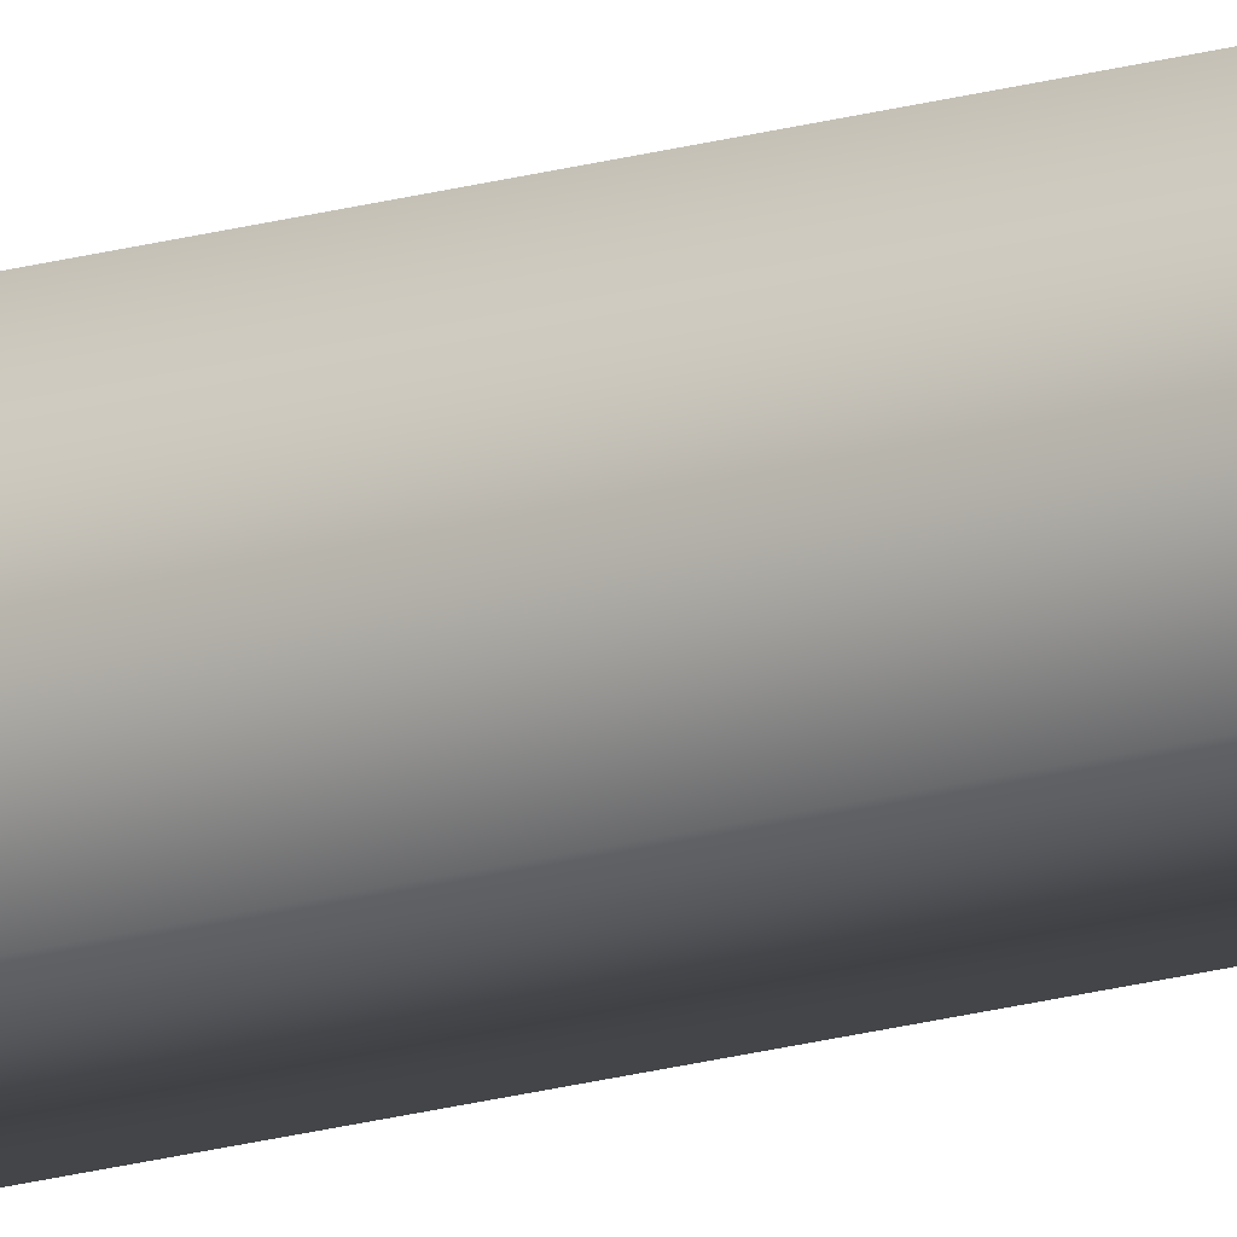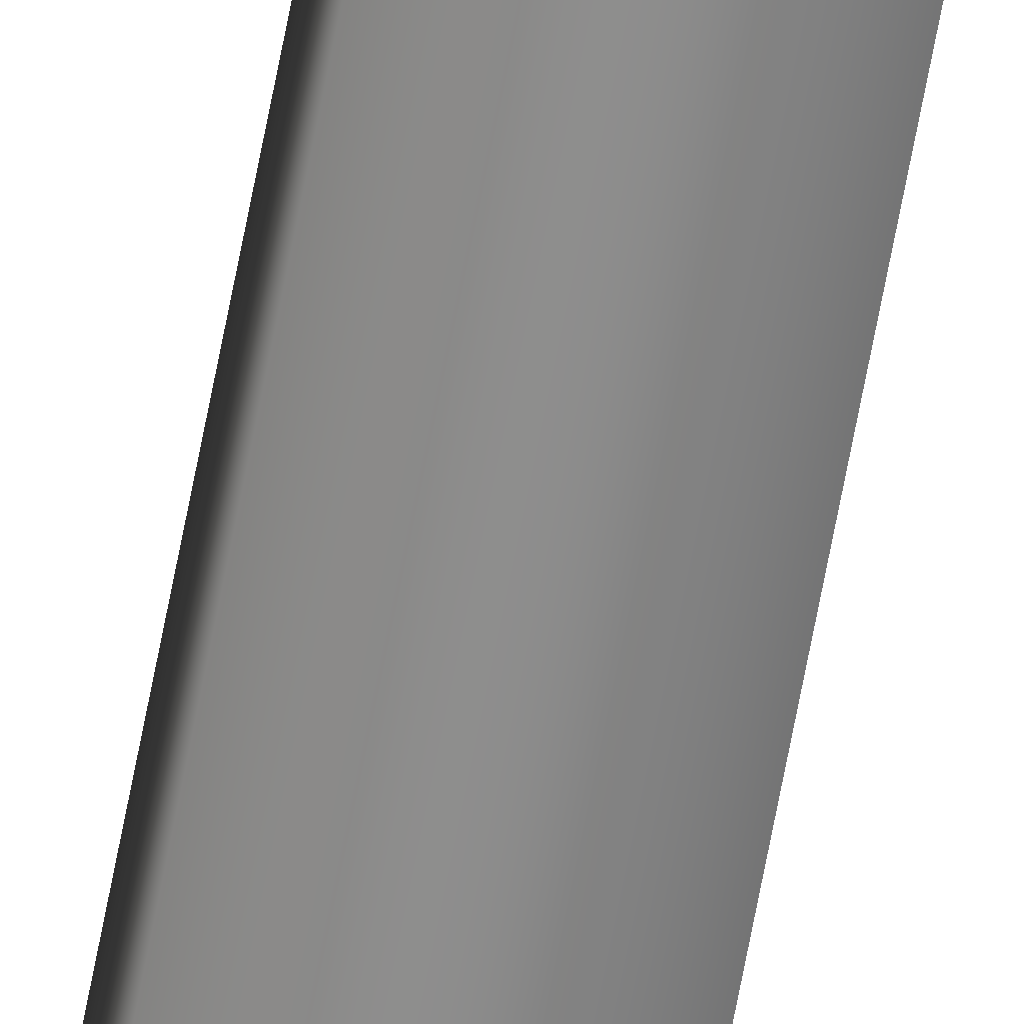
<metadata>
{"format":"obj","ext":"obj","renderer":"f3d","projection":"perspective","resolution":1024,"background":"white","views":[{"elev":-16.0,"azim":-56.8,"up":"+Z"},{"elev":-64.6,"azim":-10.5,"up":"+Z"}]}
</metadata>
<code>
v -9.989 32.75 143.6
v -9.989 38.75 143.6
v -9.989 32.75 143.7
v -9.989 38.75 143.7
v -10.03 38.75 143.6
v -10.03 38.75 143.7
v -10.03 32.75 143.7
v -10.03 32.75 143.6
f 1 2 3
f 3 2 4
f 5 6 2
f 2 6 4
f 3 4 7
f 7 4 6
f 8 5 1
f 1 5 2
f 1 3 8
f 8 3 7
f 7 6 8
f 8 6 5

</code>
